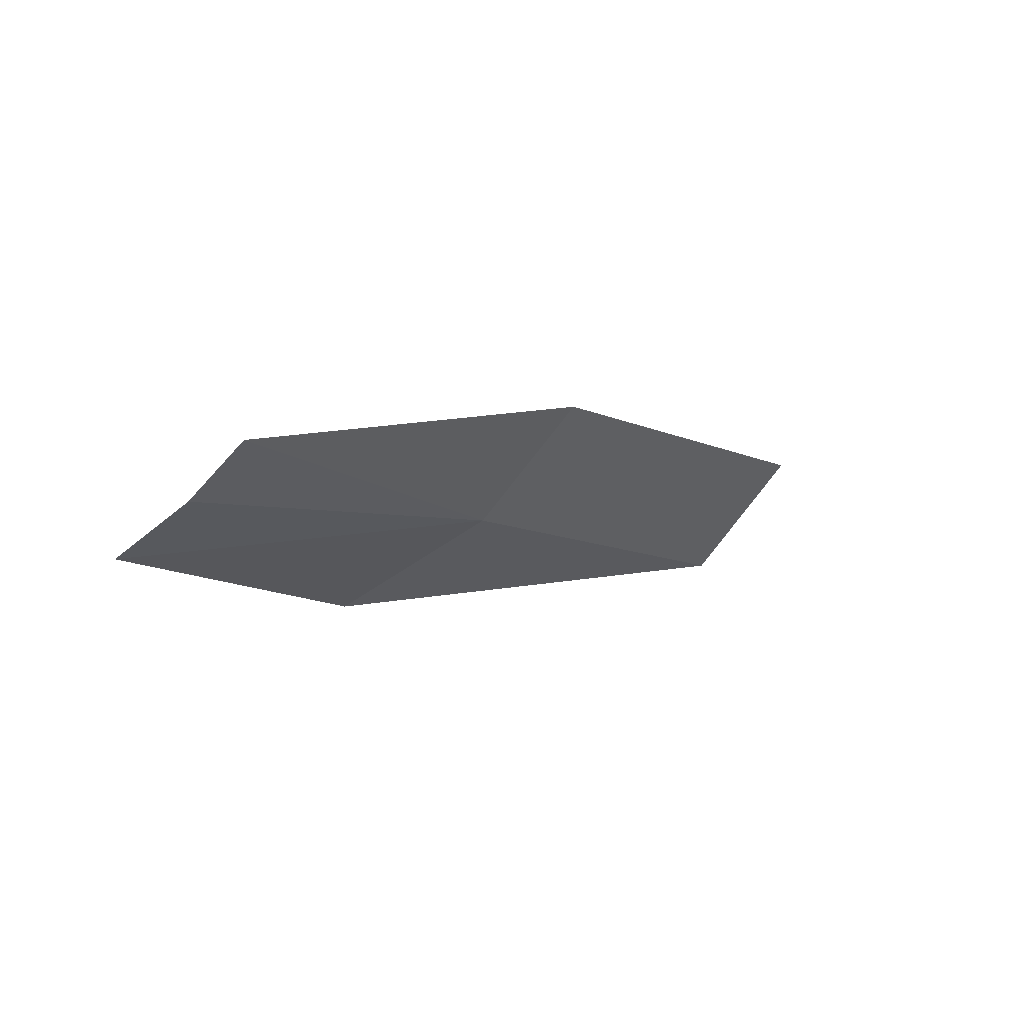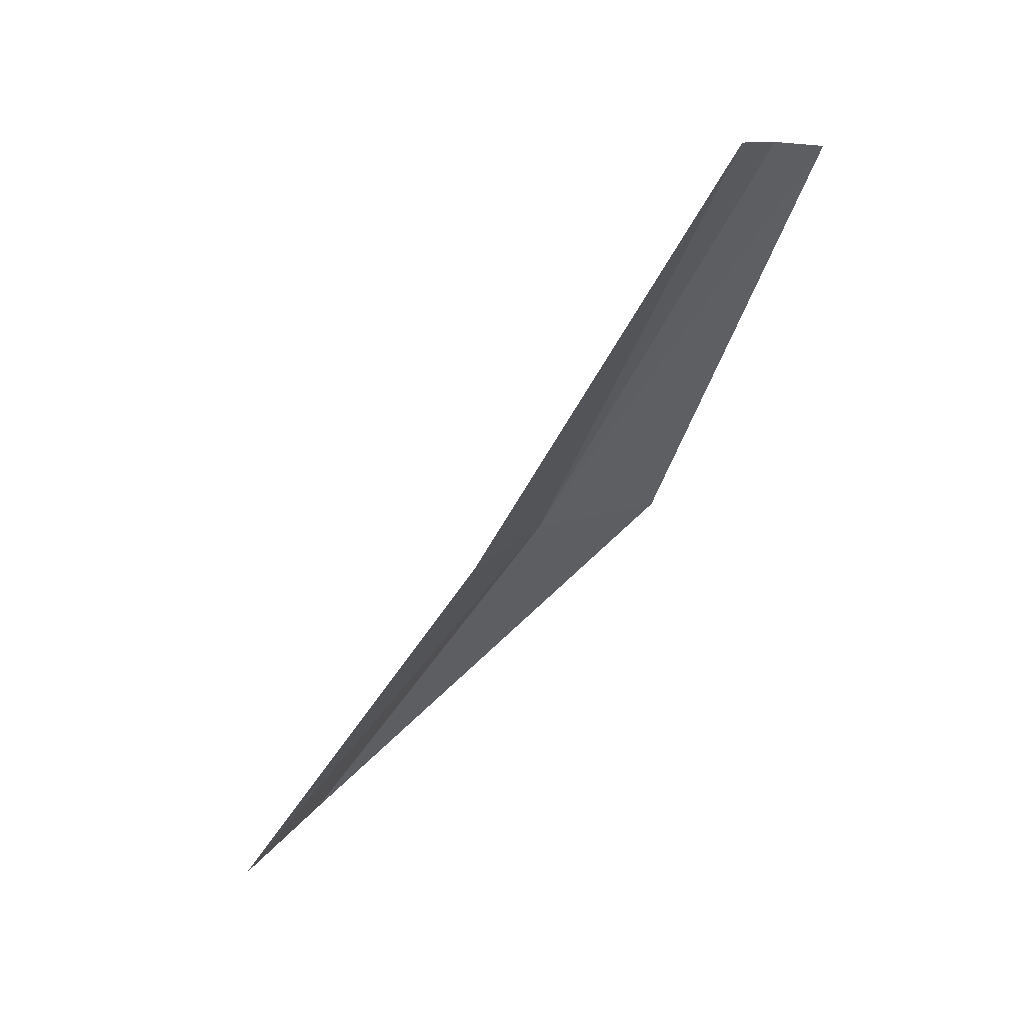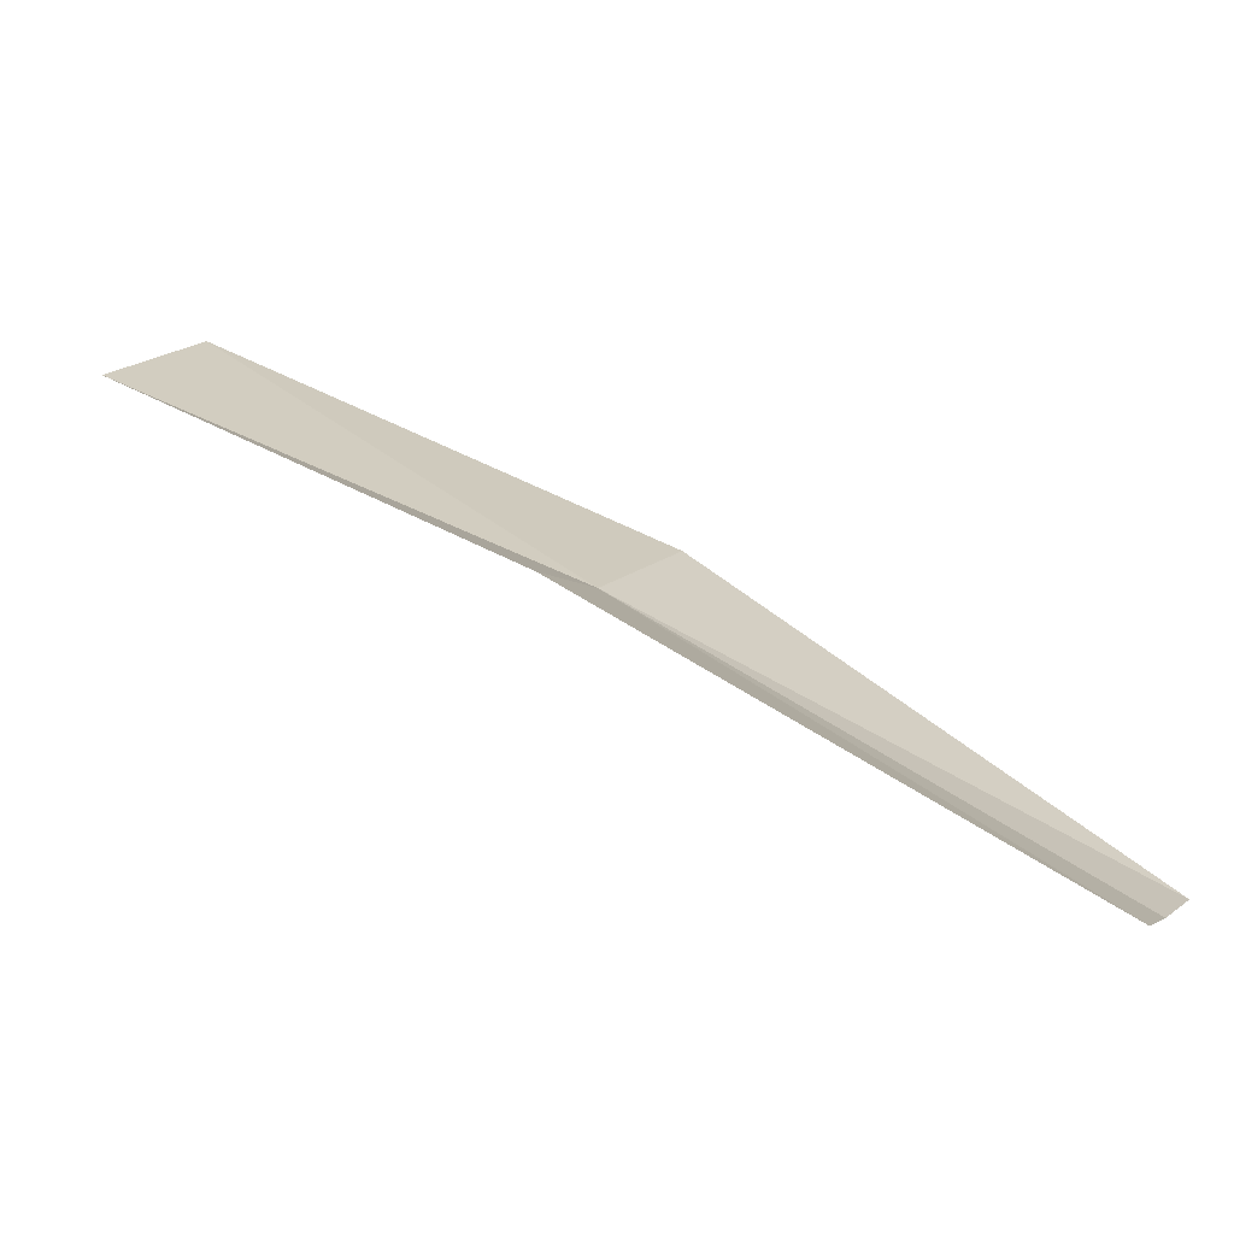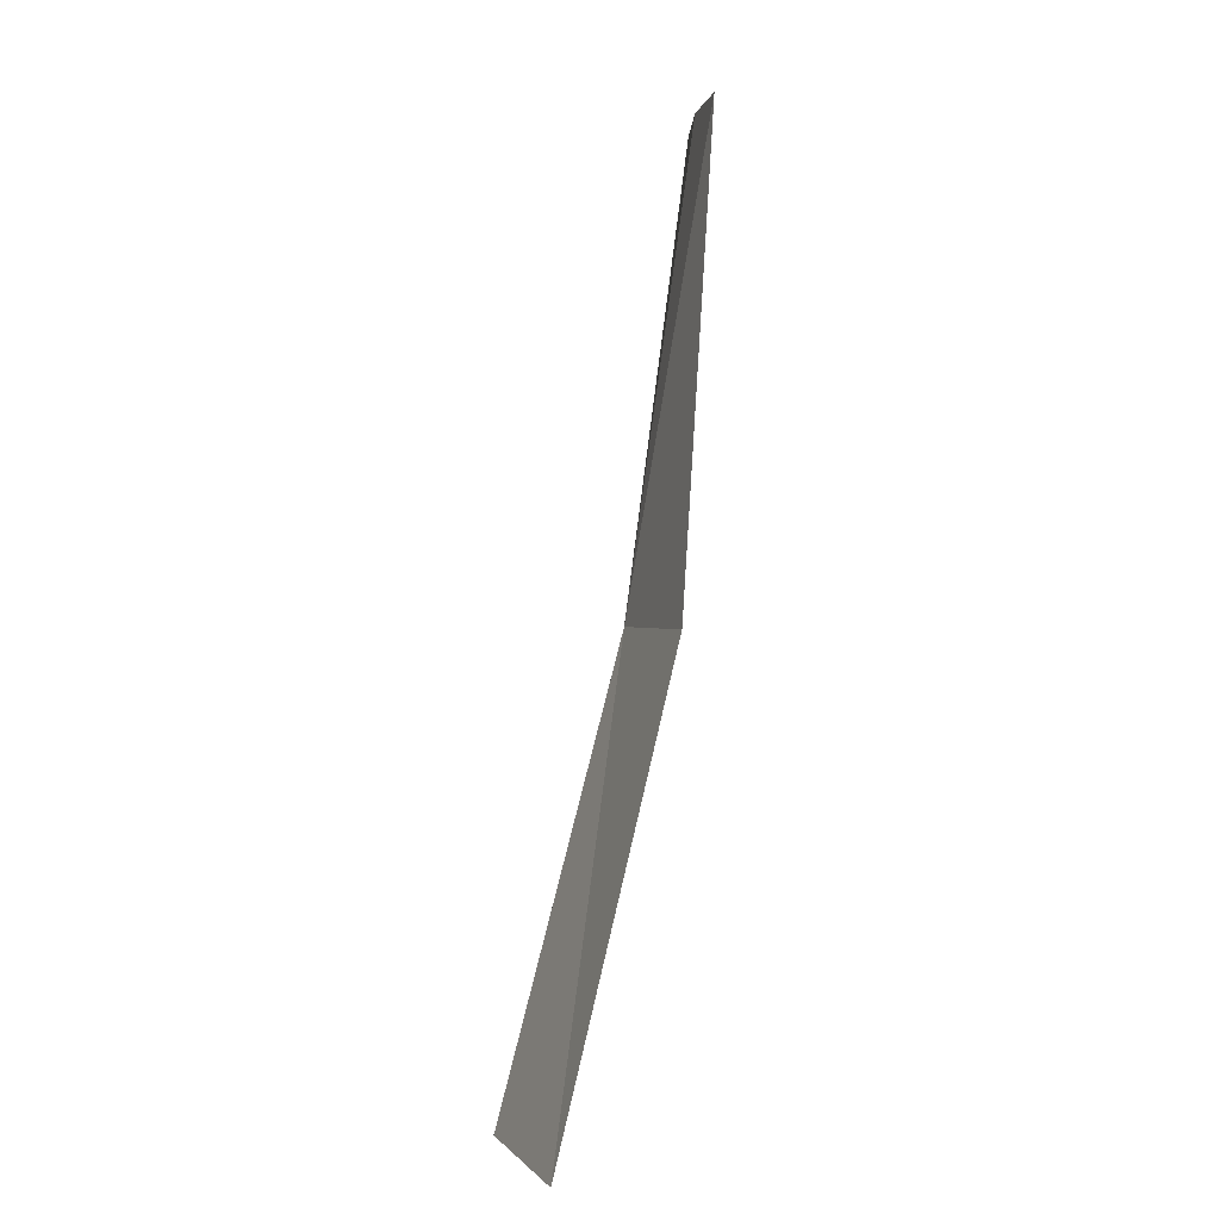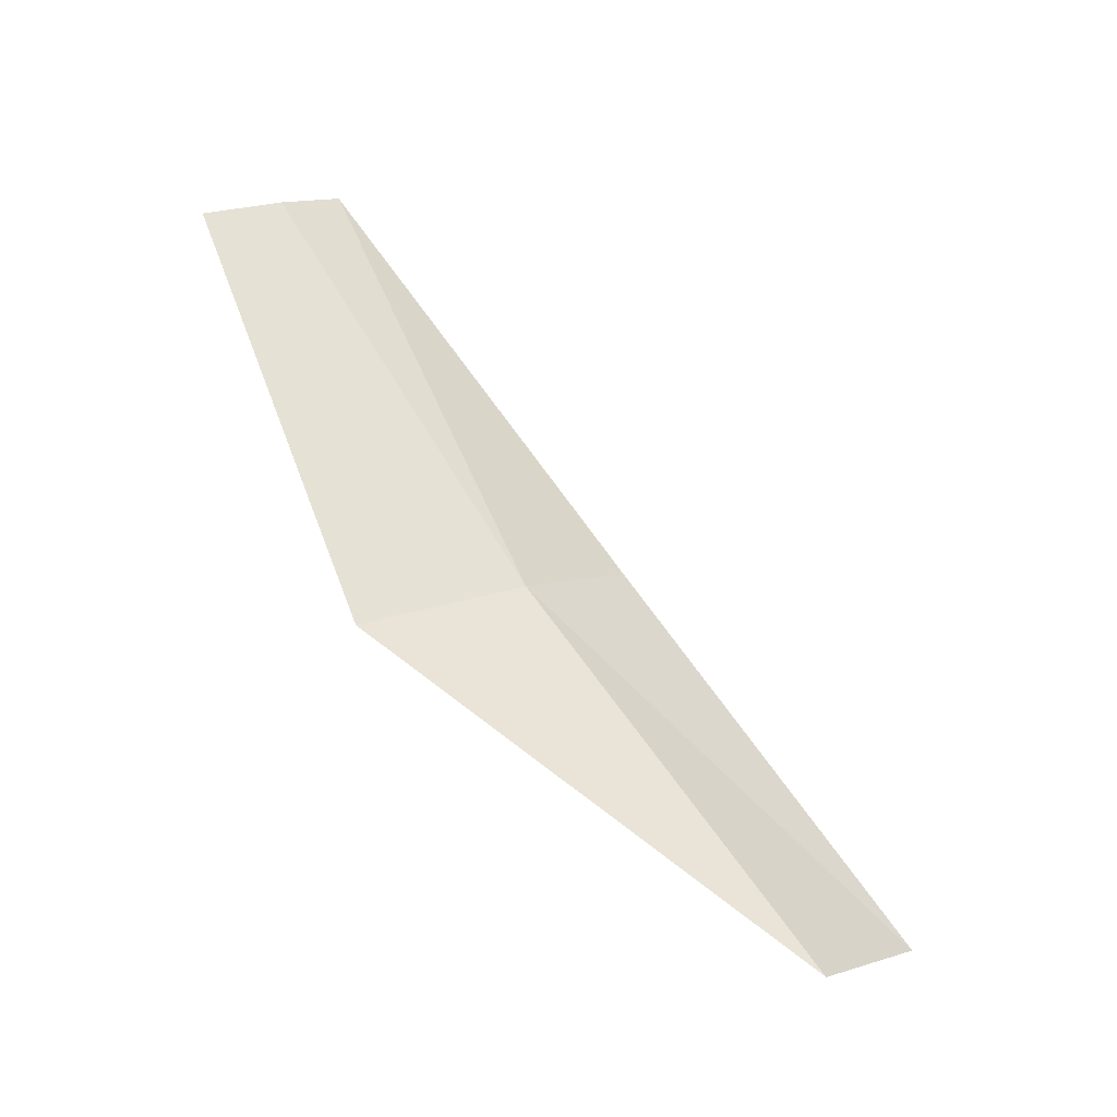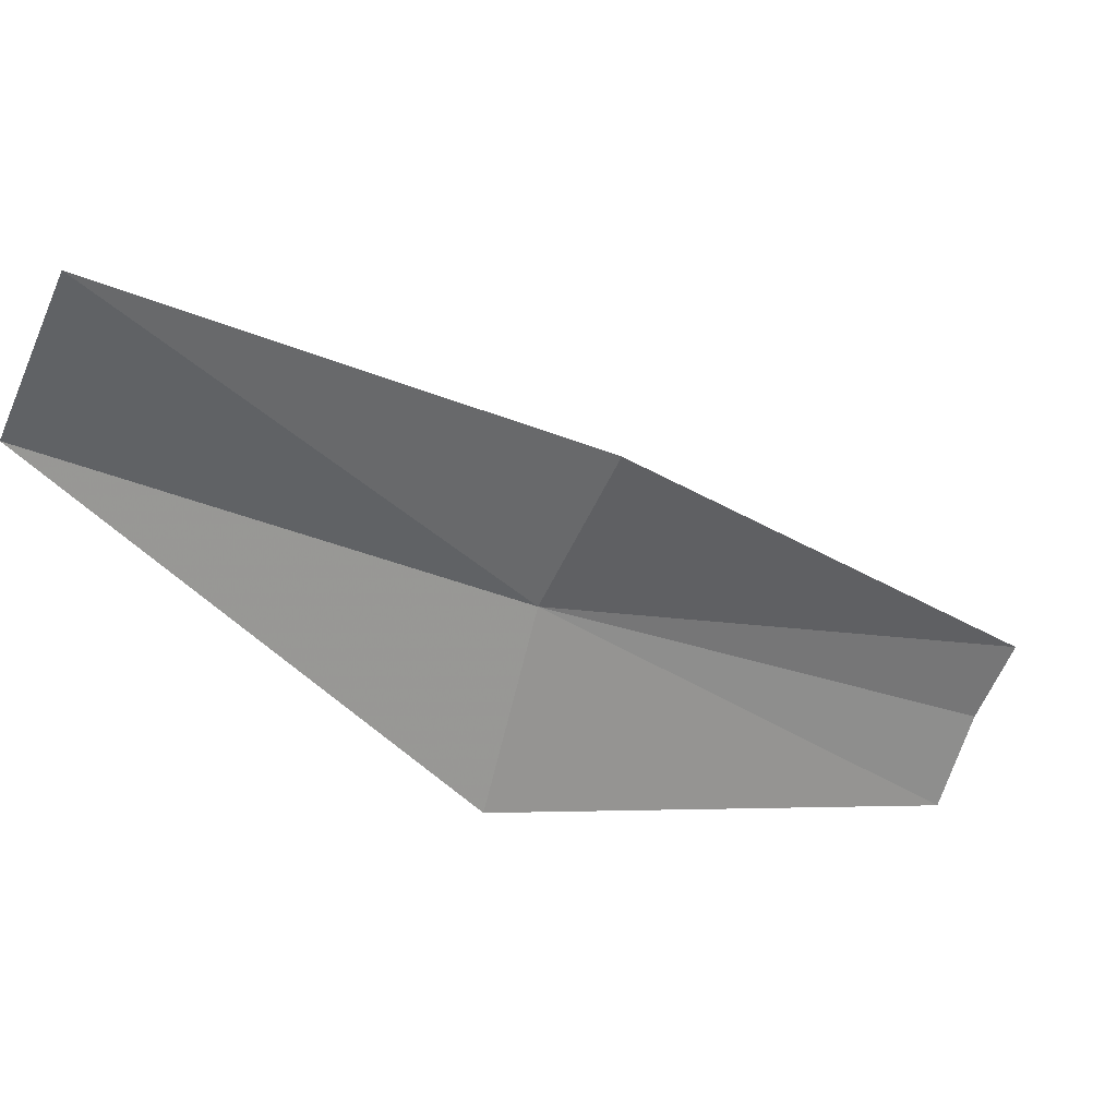
<metadata>
{"format":"obj","ext":"obj","renderer":"f3d","projection":"perspective","resolution":1024,"background":"white","views":[{"elev":78.3,"azim":50.1,"up":"+Z"},{"elev":44.0,"azim":-143.8,"up":"+Z"},{"elev":-68.9,"azim":-126.8,"up":"+Y"},{"elev":26.3,"azim":169.4,"up":"+Z"},{"elev":-26.5,"azim":50.8,"up":"+Z"},{"elev":39.1,"azim":-121.8,"up":"+Y"}]}
</metadata>
<code>
v 10.6 154.9 31.01
v 9.392 151.8 34.55
v 9.513 152.6 34.98
v 10.24 153.3 30.25
v 9.495 153.3 35.35
v 10.38 156.3 31.66
v 12.15 157.1 27.28
v 11.89 158.5 27.85
f 1 2 3
f 1 4 2
f 1 3 5
f 1 7 4
f 1 8 7
f 1 6 8
f 1 5 6

</code>
